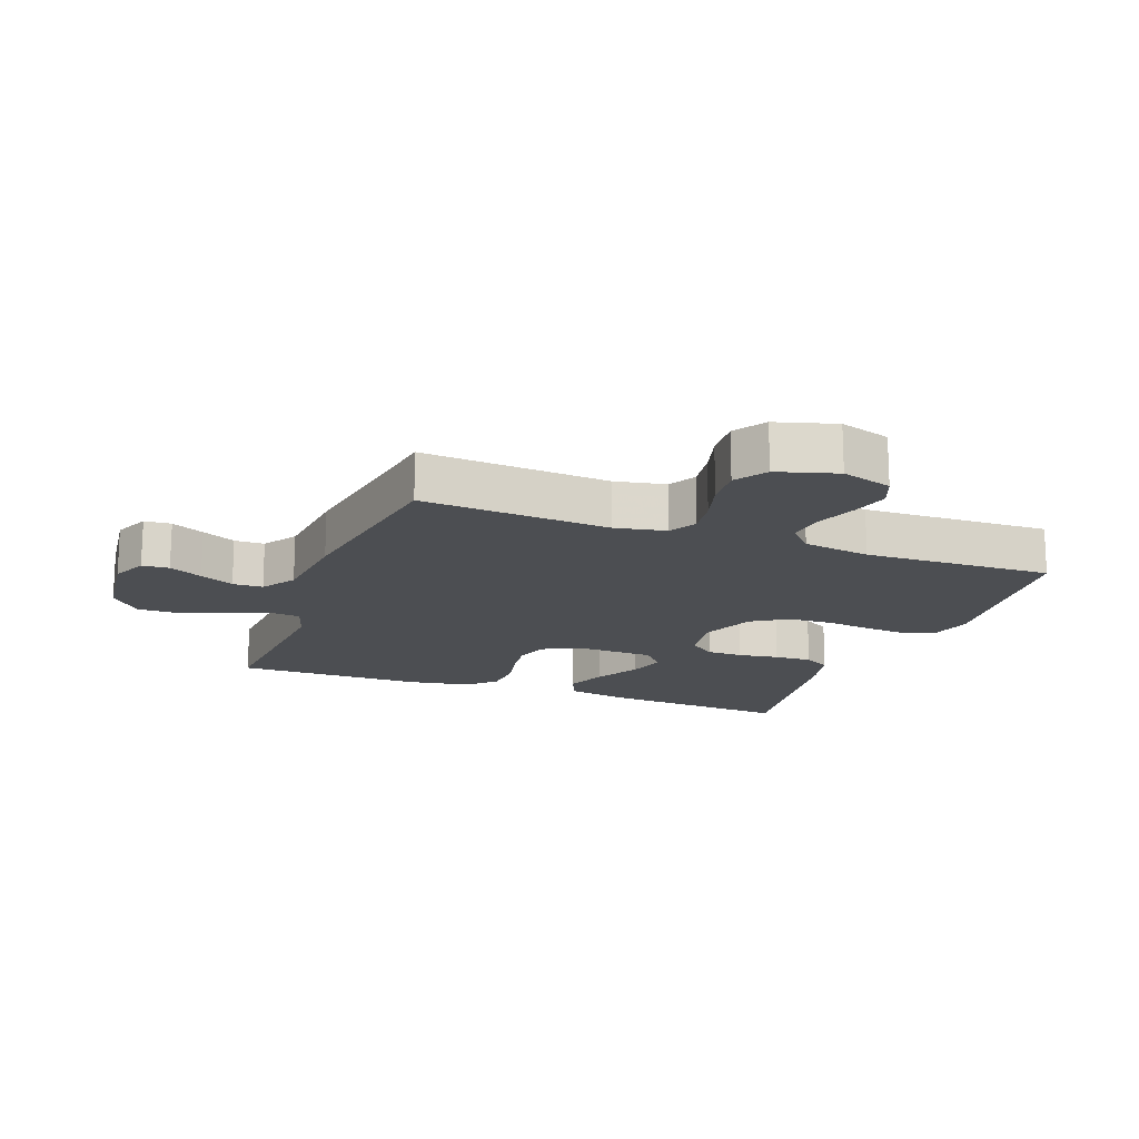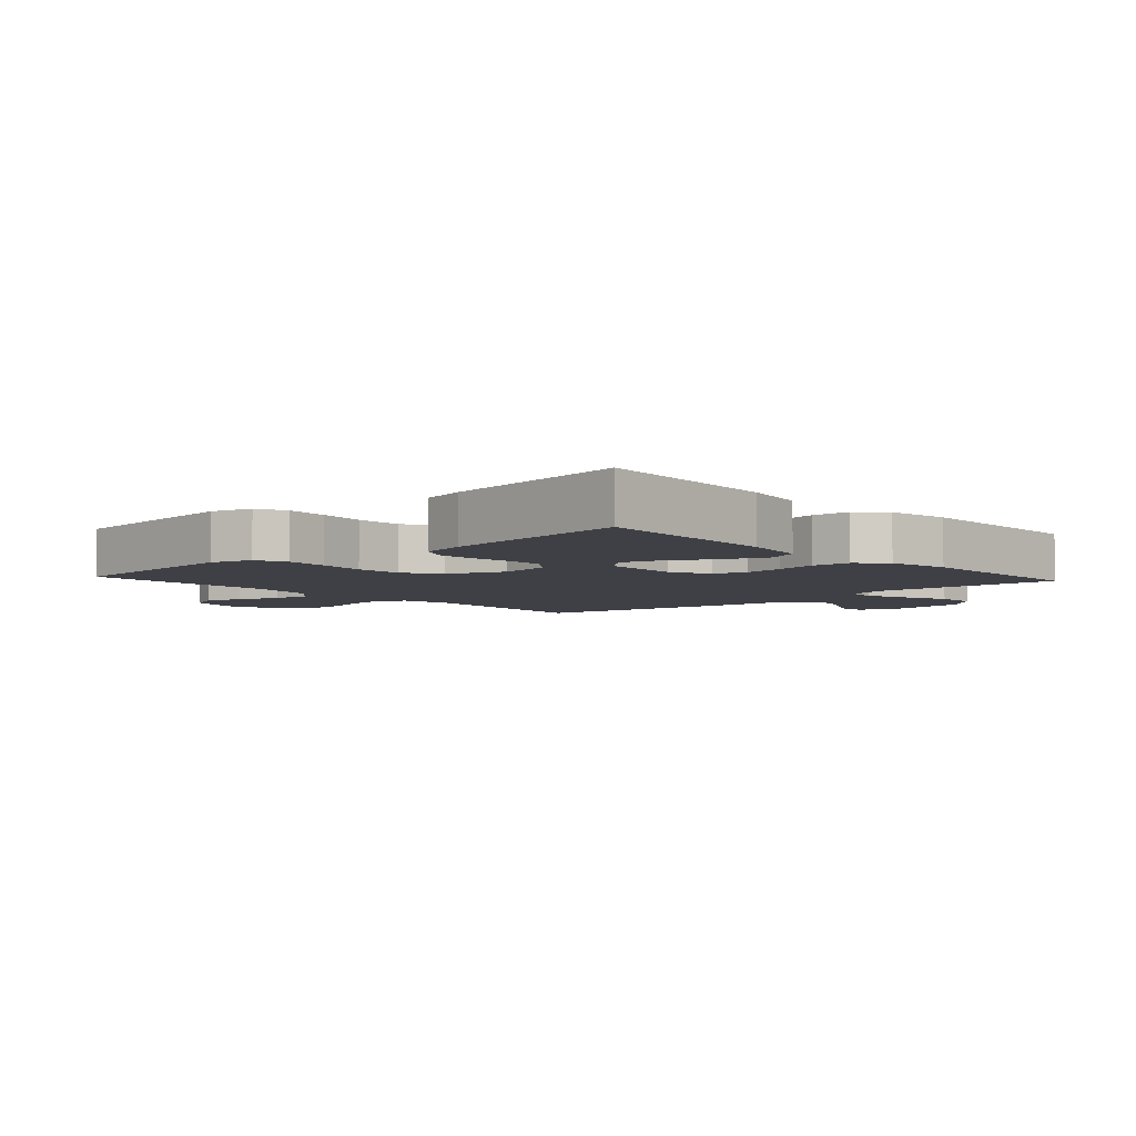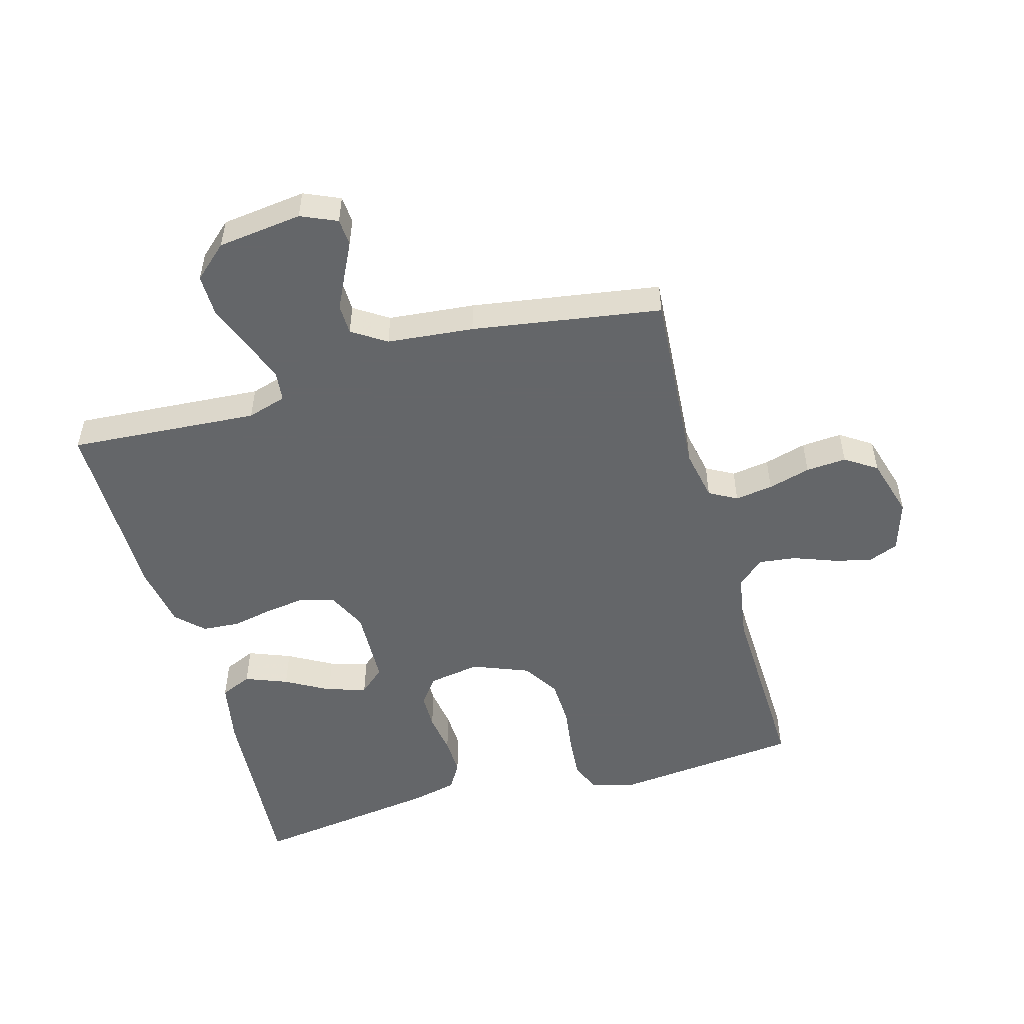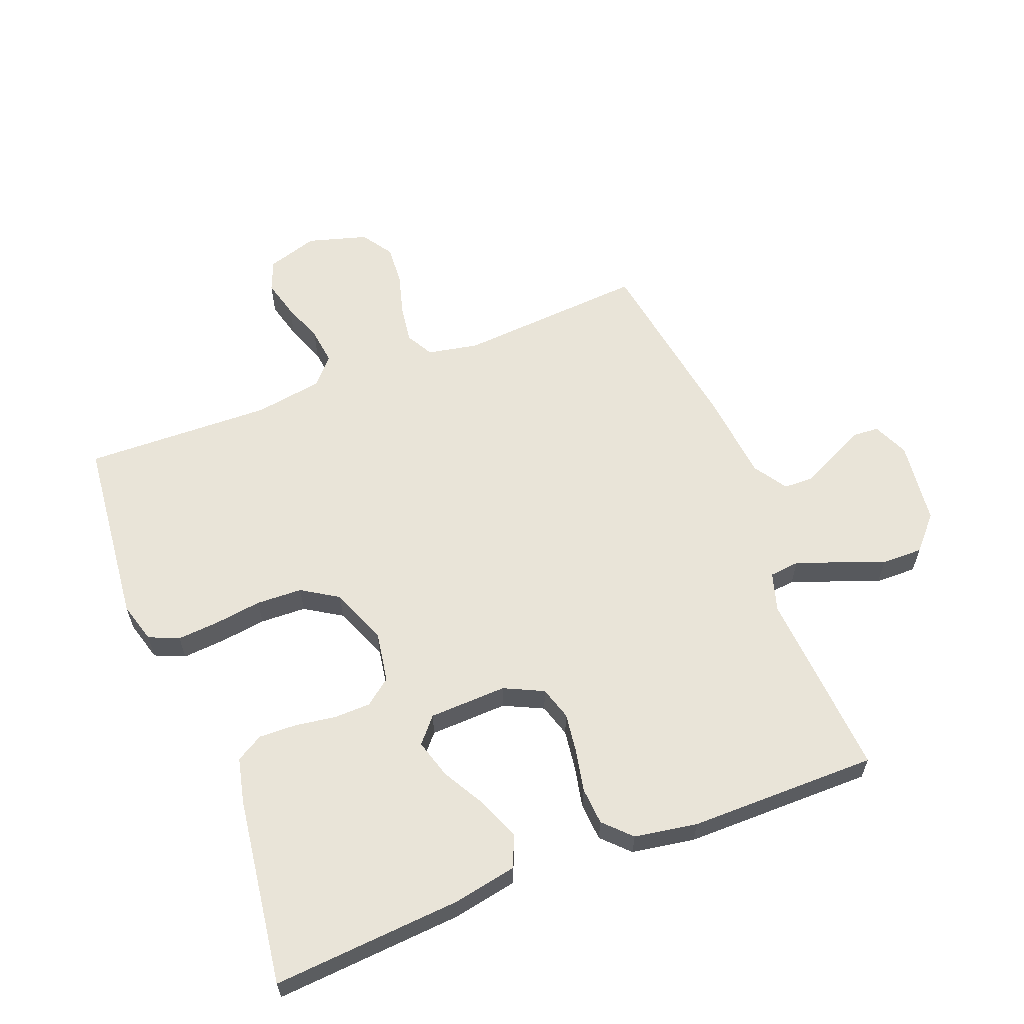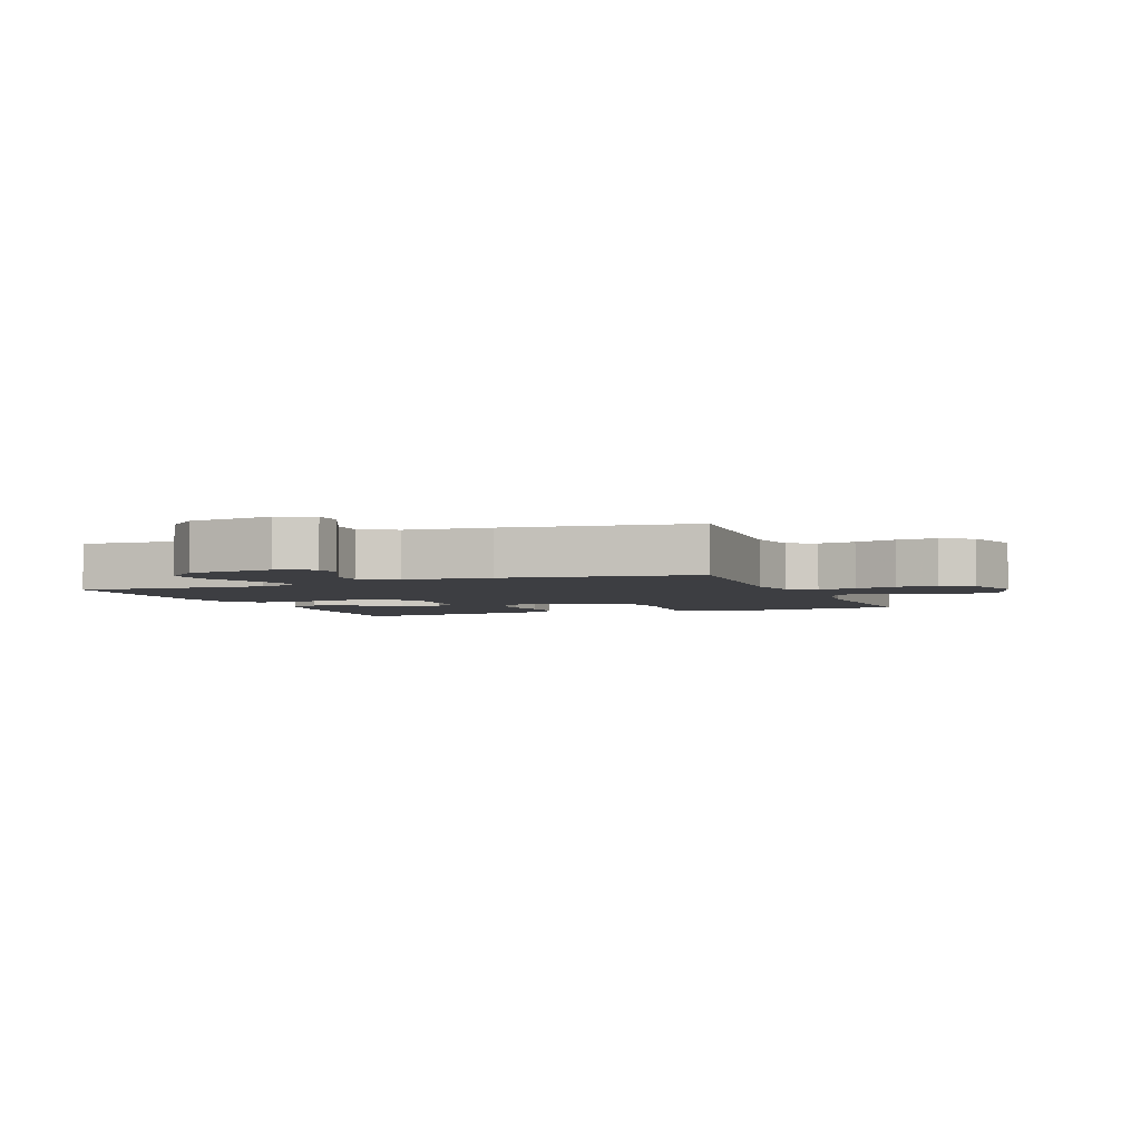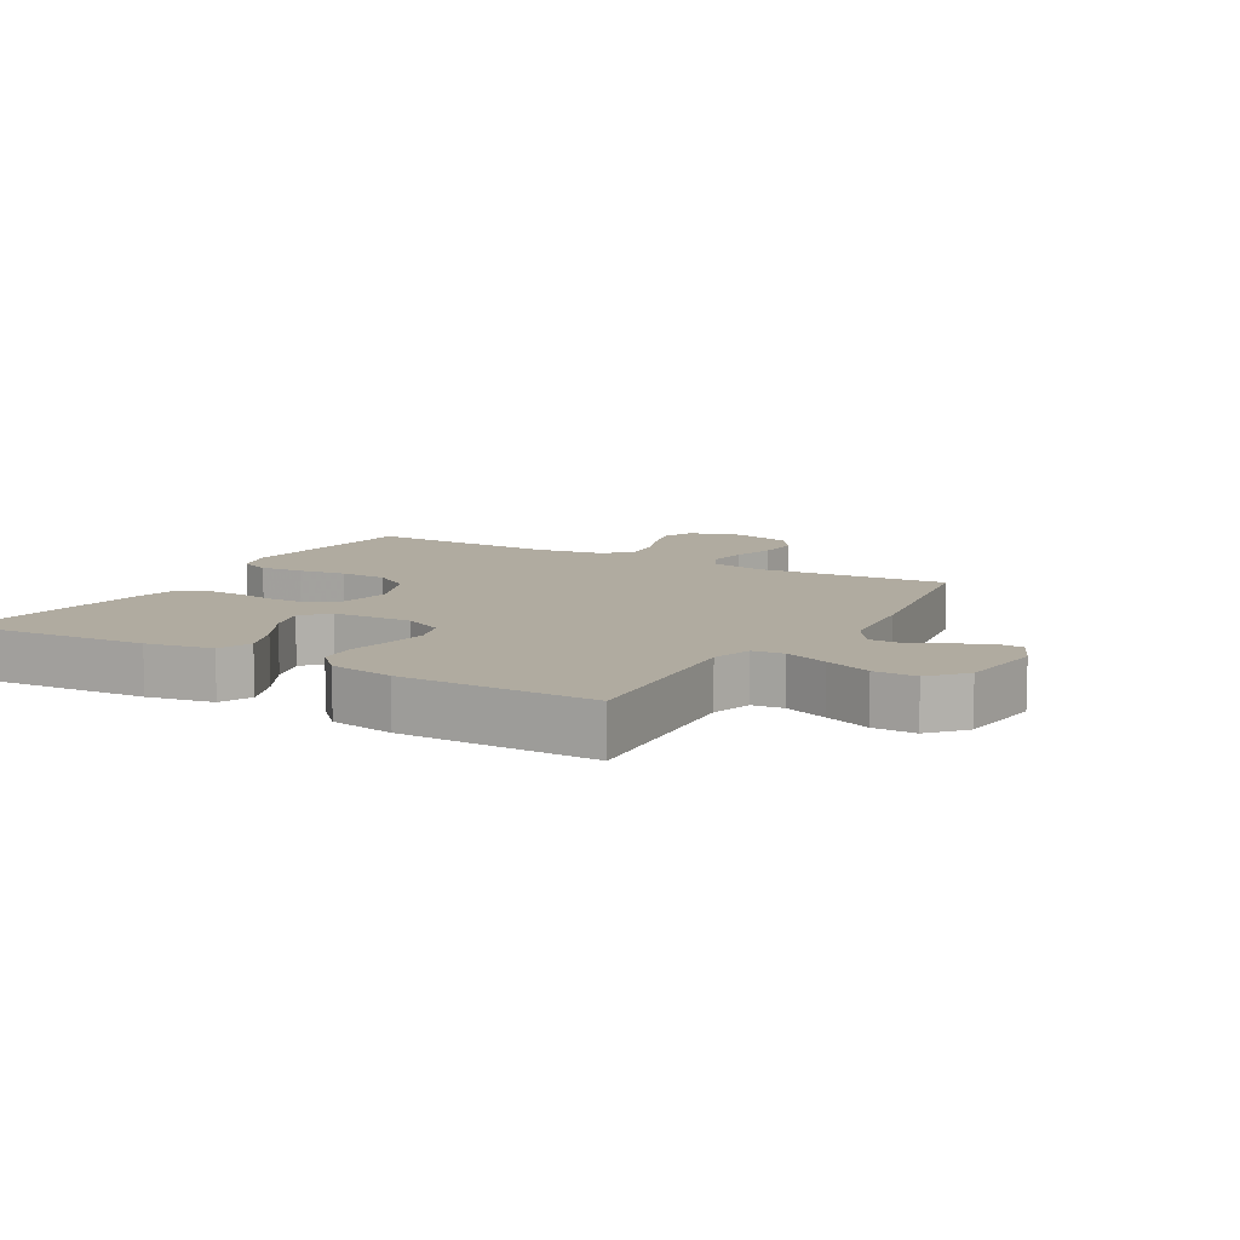
<metadata>
{"format":"obj","ext":"obj","renderer":"f3d","projection":"perspective","resolution":1024,"background":"white","views":[{"elev":-16.6,"azim":-110.6,"up":"+Y"},{"elev":-5.2,"azim":42.1,"up":"+Y"},{"elev":-51.7,"azim":-164.5,"up":"+Y"},{"elev":60.6,"azim":68.5,"up":"+Y"},{"elev":-3.6,"azim":-158.3,"up":"+Y"},{"elev":9.8,"azim":119.8,"up":"+Y"}]}
</metadata>
<code>
v 0.5 0.07 0.5
v 0.479 0.07 0.2
v 0.46 0.07 0.098
v 0.41 0.07 0.076
v 0.343 0.07 0.102
v 0.273 0.07 0.141
v 0.211 0.07 0.159
v 0.171 0.07 0.124
v 0.167 0.07 0
v 0.197 0.07 -0.062
v 0.25 0.07 -0.078
v 0.314 0.07 -0.069
v 0.38 0.07 -0.055
v 0.44 0.07 -0.059
v 0.482 0.07 -0.1
v 0.499 0.07 -0.2
v 0.5 0.07 -0.5
v 0.2 0.07 -0.48
v 0.138 0.07 -0.499
v 0.133 0.07 -0.547
v 0.158 0.07 -0.614
v 0.186 0.07 -0.686
v 0.187 0.07 -0.752
v 0.134 0.07 -0.8
v 0 0.07 -0.817
v -0.057 0.07 -0.792
v -0.06 0.07 -0.749
v -0.034 0.07 -0.696
v -0.008 0.07 -0.642
v -0.009 0.07 -0.594
v -0.063 0.07 -0.559
v -0.2 0.07 -0.546
v -0.5 0.07 -0.5
v -0.479 0.07 -0.2
v -0.495 0.07 -0.119
v -0.539 0.07 -0.095
v -0.599 0.07 -0.104
v -0.666 0.07 -0.123
v -0.73 0.07 -0.128
v -0.78 0.07 -0.095
v -0.808 0.07 0
v -0.783 0.07 0.081
v -0.734 0.07 0.101
v -0.673 0.07 0.085
v -0.608 0.07 0.061
v -0.549 0.07 0.054
v -0.507 0.07 0.092
v -0.49 0.07 0.2
v -0.5 0.07 0.5
v -0.2 0.07 0.532
v -0.135 0.07 0.514
v -0.114 0.07 0.466
v -0.119 0.07 0.399
v -0.129 0.07 0.324
v -0.126 0.07 0.251
v -0.089 0.07 0.193
v 0 0.07 0.158
v 0.082 0.07 0.172
v 0.114 0.07 0.214
v 0.115 0.07 0.272
v 0.105 0.07 0.337
v 0.103 0.07 0.397
v 0.128 0.07 0.44
v 0.2 0.07 0.457
v 0.5 0 0.5
v 0.479 0 0.2
v 0.46 0 0.098
v 0.41 0 0.076
v 0.343 0 0.102
v 0.273 0 0.141
v 0.211 0 0.159
v 0.171 0 0.124
v 0.167 0 0
v 0.197 0 -0.062
v 0.25 0 -0.078
v 0.314 0 -0.069
v 0.38 0 -0.055
v 0.44 0 -0.059
v 0.482 0 -0.1
v 0.499 0 -0.2
v 0.5 0 -0.5
v 0.2 0 -0.48
v 0.138 0 -0.499
v 0.133 0 -0.547
v 0.158 0 -0.614
v 0.186 0 -0.686
v 0.187 0 -0.752
v 0.134 0 -0.8
v 0 0 -0.817
v -0.057 0 -0.792
v -0.06 0 -0.749
v -0.034 0 -0.696
v -0.008 0 -0.642
v -0.009 0 -0.594
v -0.063 0 -0.559
v -0.2 0 -0.546
v -0.5 0 -0.5
v -0.479 0 -0.2
v -0.495 0 -0.119
v -0.539 0 -0.095
v -0.599 0 -0.104
v -0.666 0 -0.123
v -0.73 0 -0.128
v -0.78 0 -0.095
v -0.808 0 0
v -0.783 0 0.081
v -0.734 0 0.101
v -0.673 0 0.085
v -0.608 0 0.061
v -0.549 0 0.054
v -0.507 0 0.092
v -0.49 0 0.2
v -0.5 0 0.5
v -0.2 0 0.532
v -0.135 0 0.514
v -0.114 0 0.466
v -0.119 0 0.399
v -0.129 0 0.324
v -0.126 0 0.251
v -0.089 0 0.193
v 0 0 0.158
v 0.082 0 0.172
v 0.114 0 0.214
v 0.115 0 0.272
v 0.105 0 0.337
v 0.103 0 0.397
v 0.128 0 0.44
v 0.2 0 0.457
f 60 61 62 63
f 59 60 63 64
f 51 52 53 54
f 49 50 51 54
f 48 49 54 55
f 47 48 55 56
f 42 43 44 45
f 42 45 46
f 41 42 46
f 40 41 46
f 37 38 39 40
f 36 37 40 46
f 35 36 46 47
f 31 32 33 34
f 30 31 34 35
f 25 26 27 28
f 25 28 29
f 24 25 29 30
f 21 22 23 24
f 20 21 24 30
f 15 16 17 18
f 15 18 19
f 12 13 14 15
f 11 12 15 19
f 10 11 19
f 9 10 19
f 8 9 19 20
f 3 4 5 6
f 3 6 7
f 2 3 7
f 59 64 1 2
f 58 59 2 7
f 57 58 7 8
f 35 47 56 57
f 30 35 57
f 8 20 30 57
f 127 126 125 124
f 128 127 124 123
f 118 117 116 115
f 118 115 114 113
f 119 118 113 112
f 120 119 112 111
f 109 108 107 106
f 110 109 106
f 110 106 105
f 110 105 104
f 104 103 102 101
f 110 104 101 100
f 111 110 100 99
f 98 97 96 95
f 99 98 95 94
f 92 91 90 89
f 93 92 89
f 94 93 89 88
f 88 87 86 85
f 94 88 85 84
f 82 81 80 79
f 83 82 79
f 79 78 77 76
f 83 79 76 75
f 83 75 74
f 83 74 73
f 84 83 73 72
f 70 69 68 67
f 71 70 67
f 71 67 66
f 66 65 128 123
f 71 66 123 122
f 72 71 122 121
f 121 120 111 99
f 121 99 94
f 121 94 84 72
f 1 65 66 2
f 2 66 67 3
f 3 67 68 4
f 4 68 69 5
f 5 69 70 6
f 6 70 71 7
f 7 71 72 8
f 8 72 73 9
f 9 73 74 10
f 10 74 75 11
f 11 75 76 12
f 12 76 77 13
f 13 77 78 14
f 14 78 79 15
f 15 79 80 16
f 16 80 81 17
f 17 81 82 18
f 18 82 83 19
f 19 83 84 20
f 20 84 85 21
f 21 85 86 22
f 22 86 87 23
f 23 87 88 24
f 24 88 89 25
f 25 89 90 26
f 26 90 91 27
f 27 91 92 28
f 28 92 93 29
f 29 93 94 30
f 30 94 95 31
f 31 95 96 32
f 32 96 97 33
f 33 97 98 34
f 34 98 99 35
f 35 99 100 36
f 36 100 101 37
f 37 101 102 38
f 38 102 103 39
f 39 103 104 40
f 40 104 105 41
f 41 105 106 42
f 42 106 107 43
f 43 107 108 44
f 44 108 109 45
f 45 109 110 46
f 46 110 111 47
f 47 111 112 48
f 48 112 113 49
f 49 113 114 50
f 50 114 115 51
f 51 115 116 52
f 52 116 117 53
f 53 117 118 54
f 54 118 119 55
f 55 119 120 56
f 56 120 121 57
f 57 121 122 58
f 58 122 123 59
f 59 123 124 60
f 60 124 125 61
f 61 125 126 62
f 62 126 127 63
f 63 127 128 64
f 64 128 65 1

</code>
